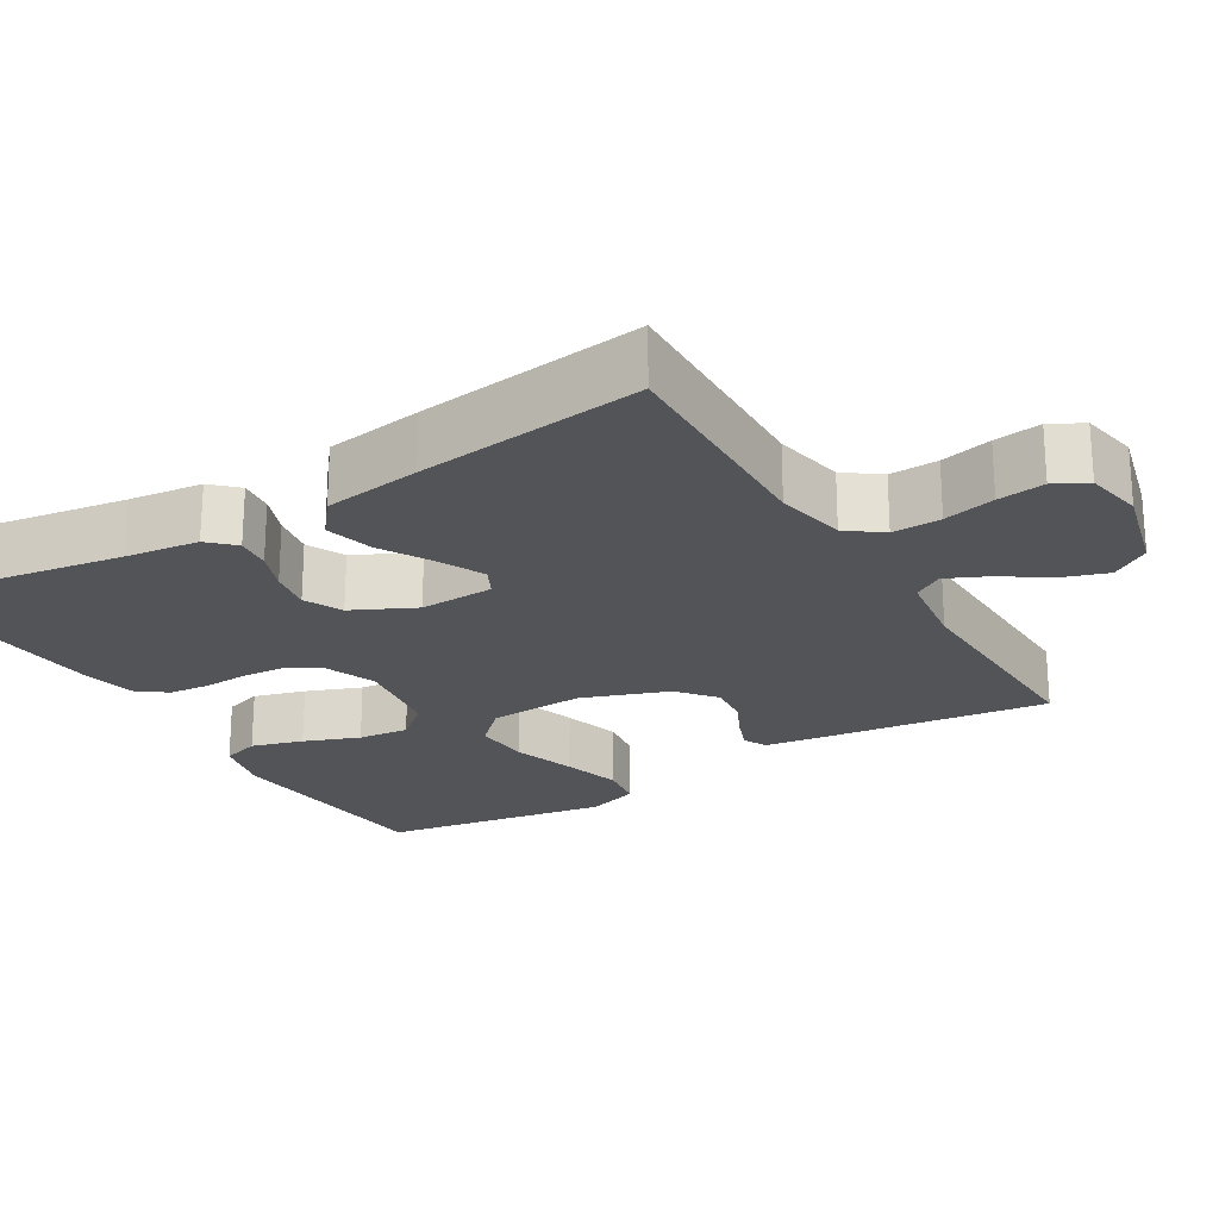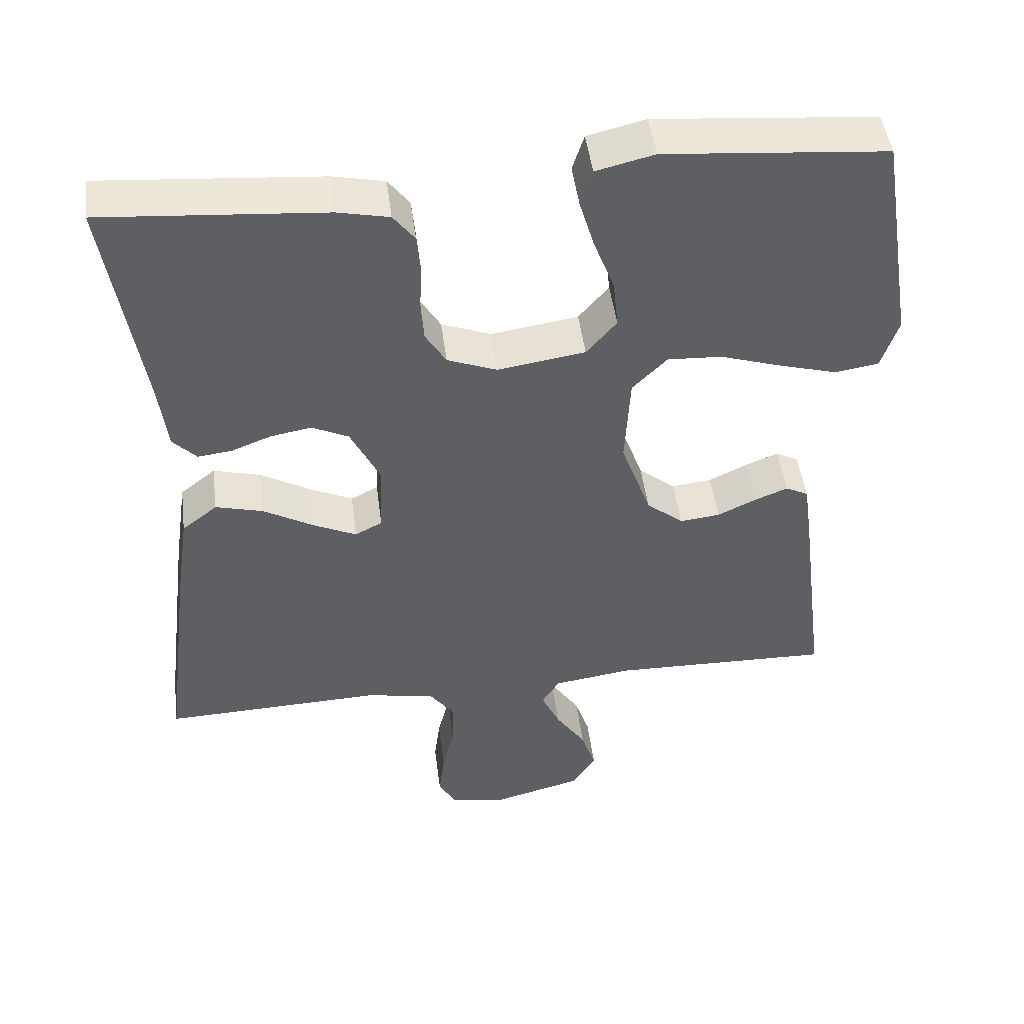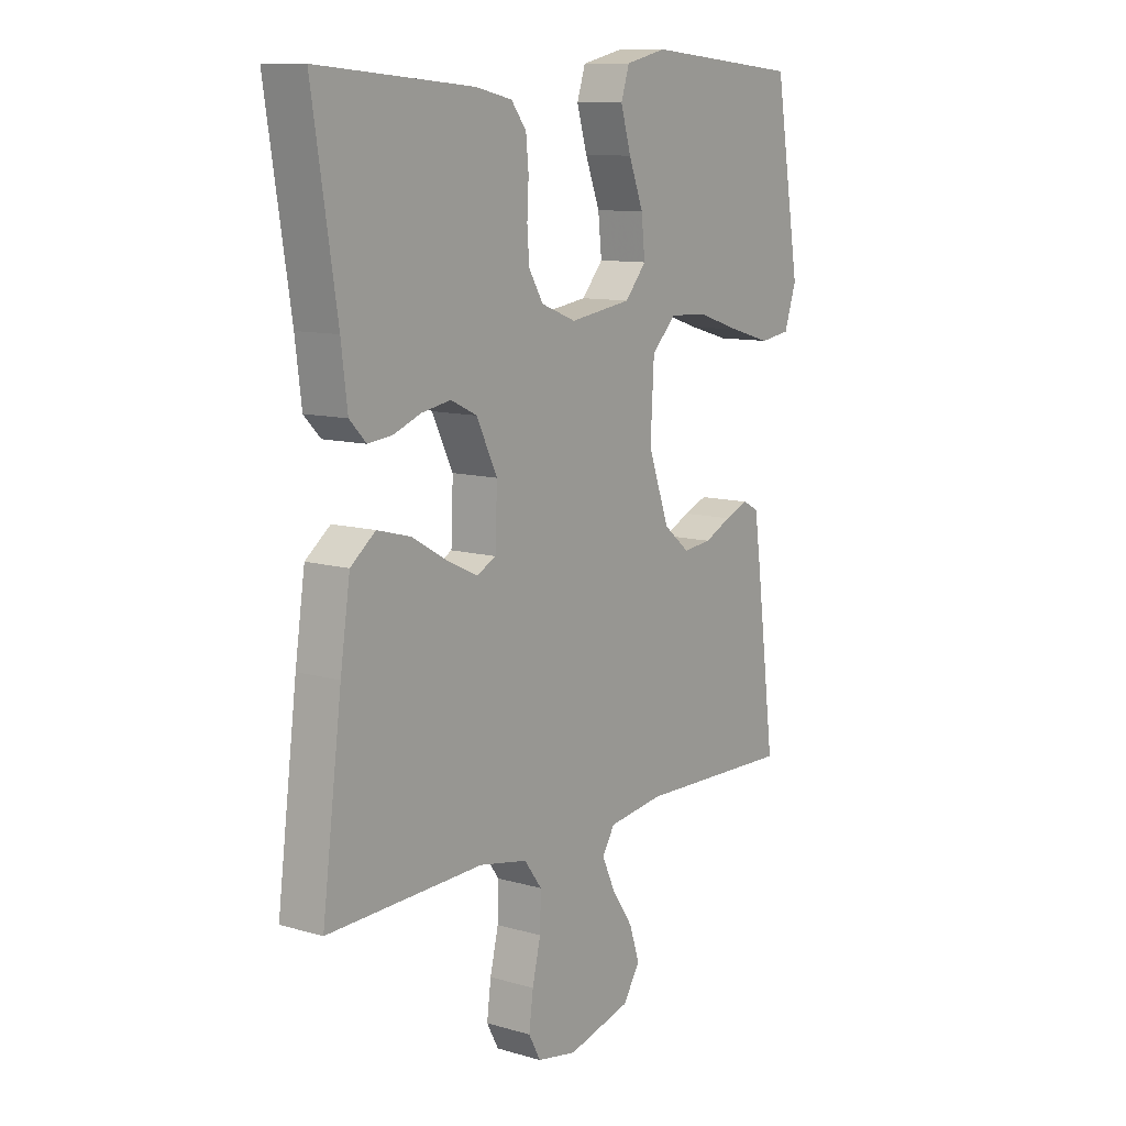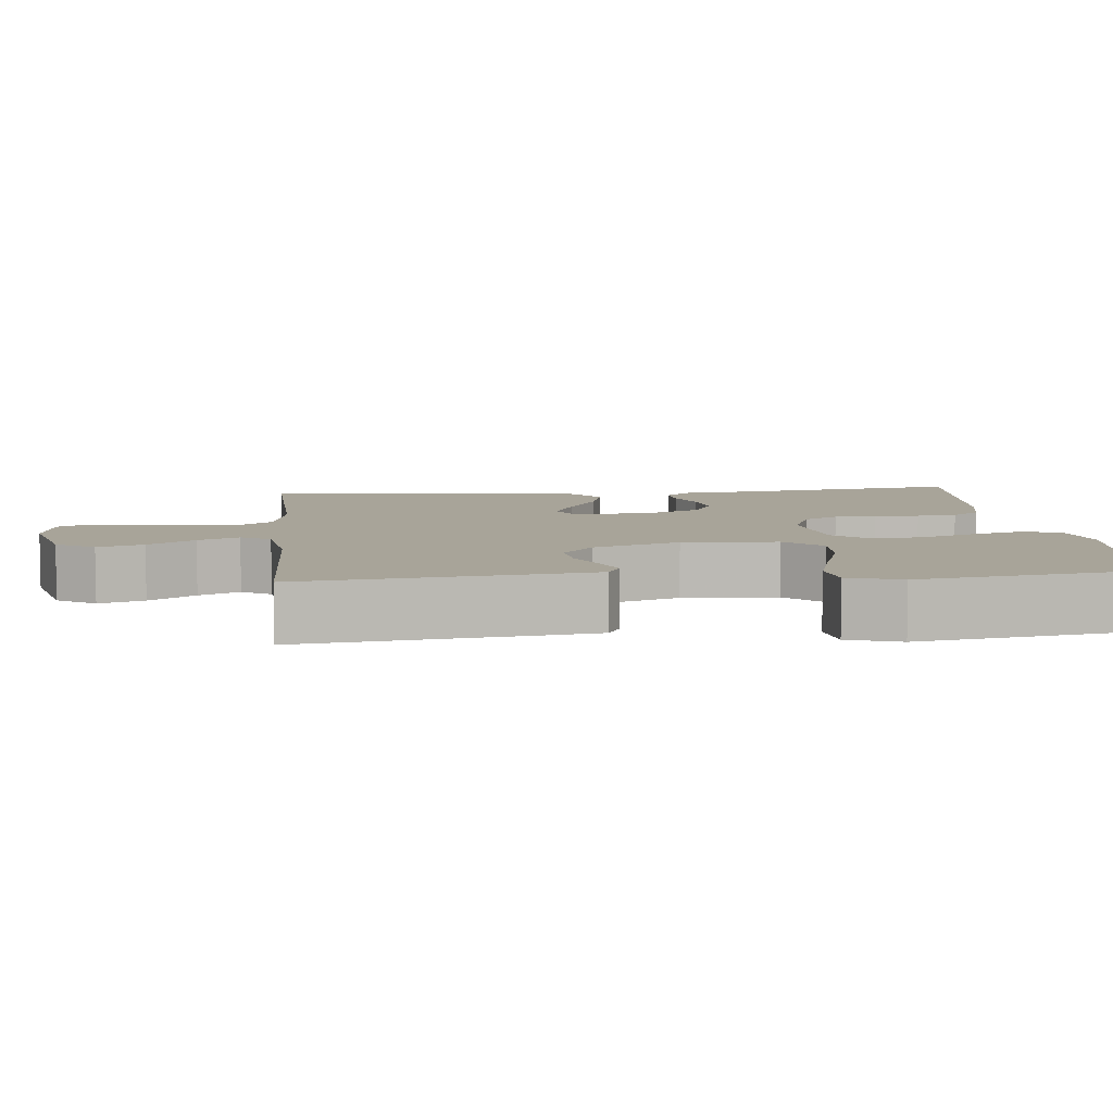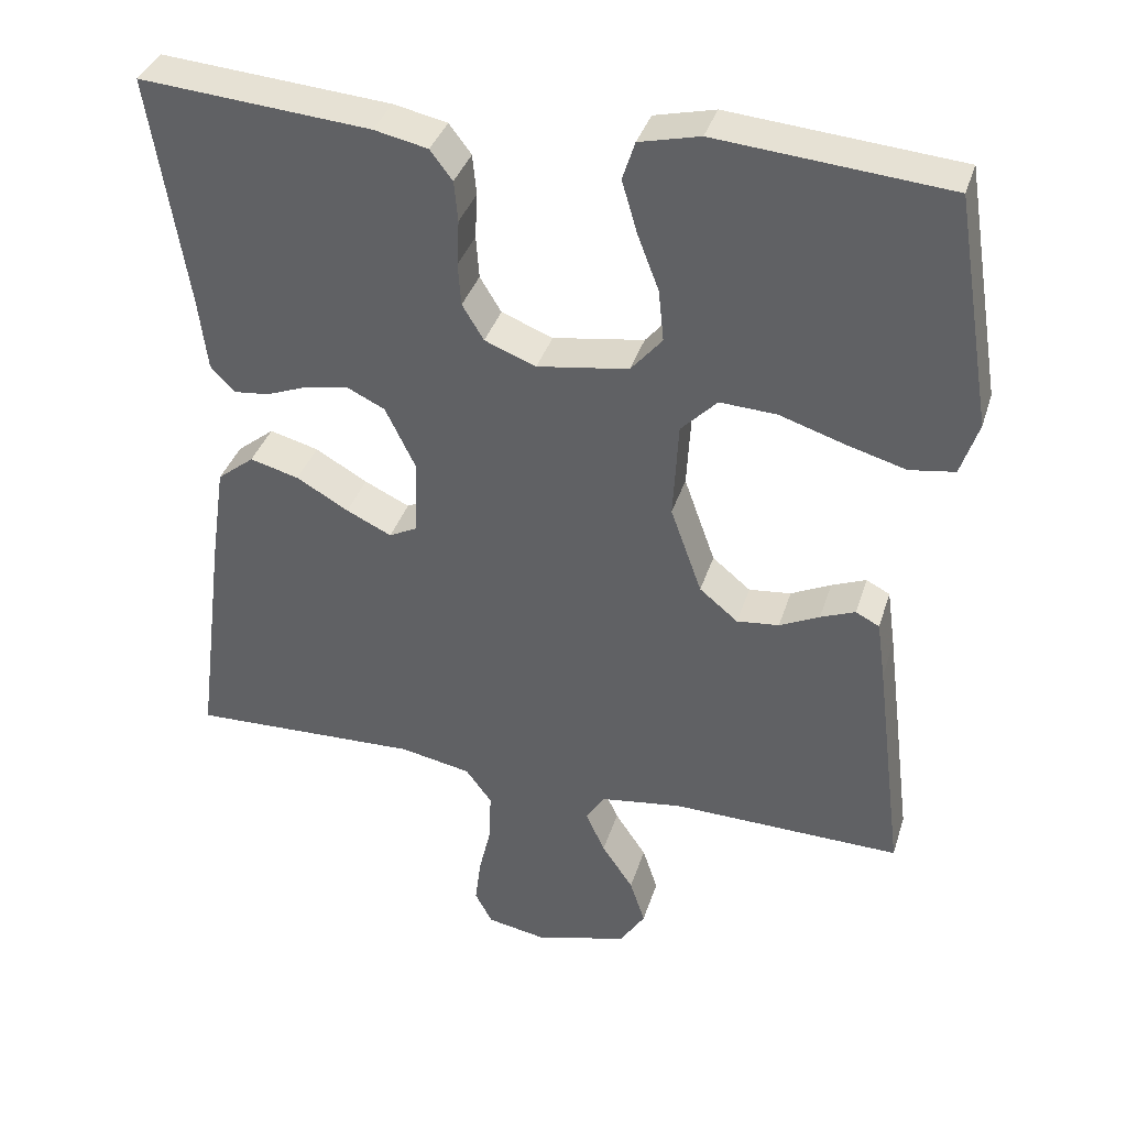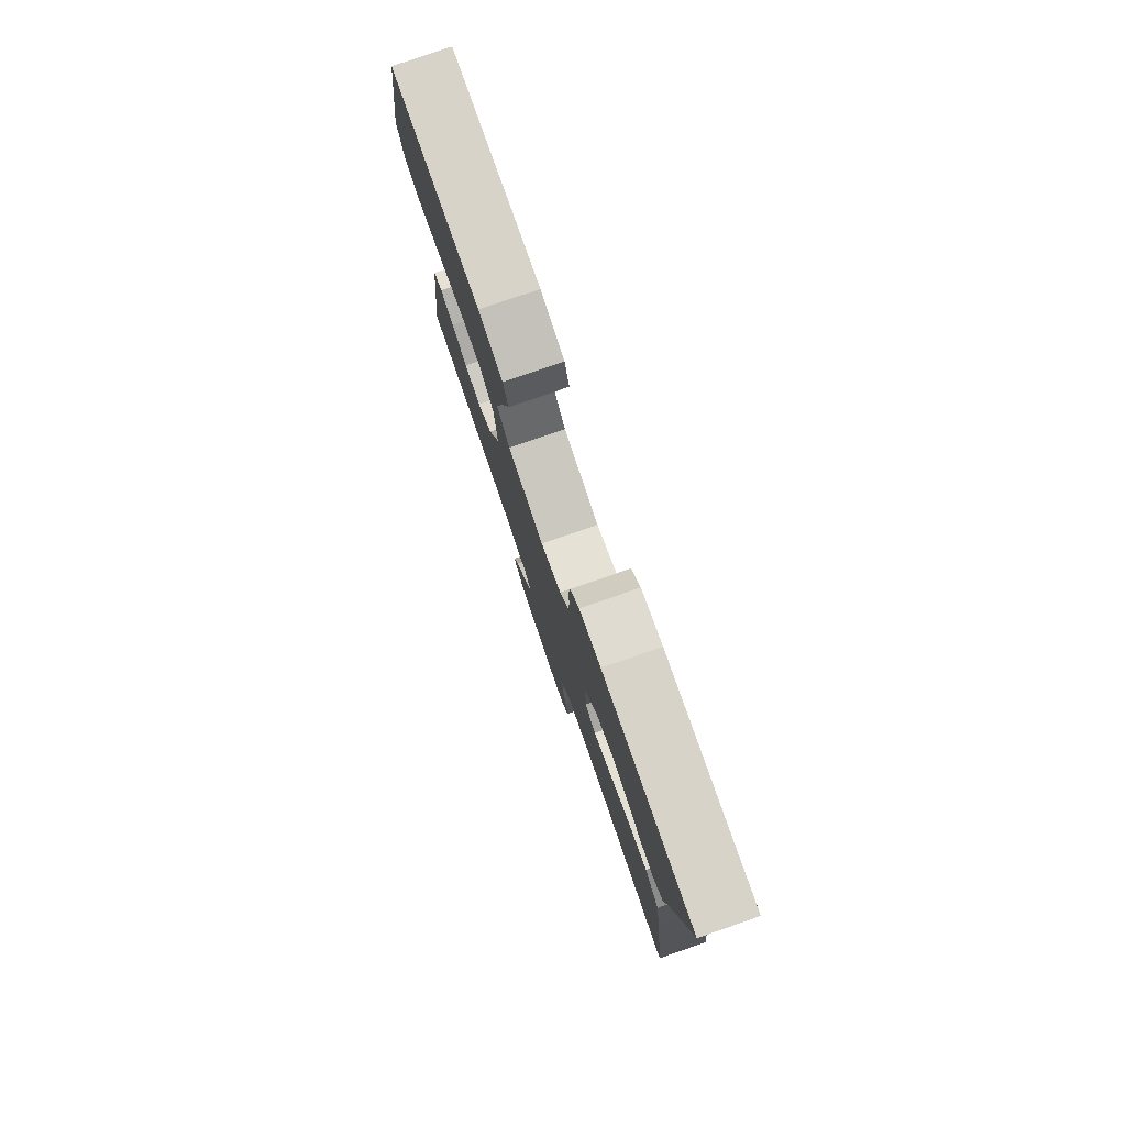
<metadata>
{"format":"obj","ext":"obj","renderer":"f3d","projection":"perspective","resolution":1024,"background":"white","views":[{"elev":-22.9,"azim":121.1,"up":"+Y"},{"elev":47.6,"azim":172.7,"up":"+Z"},{"elev":10.6,"azim":126.0,"up":"+Z"},{"elev":7.1,"azim":-95.7,"up":"+Y"},{"elev":36.8,"azim":-163.3,"up":"+Z"},{"elev":79.8,"azim":71.0,"up":"+Z"}]}
</metadata>
<code>
v -0.5 0.07 -0.5
v -0.462 0.07 -0.2
v -0.451 0.07 -0.122
v -0.42 0.07 -0.106
v -0.375 0.07 -0.124
v -0.323 0.07 -0.149
v -0.268 0.07 -0.155
v -0.218 0.07 -0.114
v -0.177 0.07 0
v -0.184 0.07 0.126
v -0.231 0.07 0.174
v -0.305 0.07 0.17
v -0.389 0.07 0.143
v -0.467 0.07 0.121
v -0.526 0.07 0.13
v -0.549 0.07 0.2
v -0.5 0.07 0.5
v -0.2 0.07 0.526
v -0.121 0.07 0.507
v -0.105 0.07 0.457
v -0.125 0.07 0.389
v -0.153 0.07 0.316
v -0.16 0.07 0.249
v -0.119 0.07 0.201
v 0 0.07 0.183
v 0.067 0.07 0.209
v 0.095 0.07 0.255
v 0.099 0.07 0.311
v 0.096 0.07 0.37
v 0.101 0.07 0.423
v 0.13 0.07 0.461
v 0.2 0.07 0.476
v 0.5 0.07 0.5
v 0.453 0.07 0.2
v 0.441 0.07 0.103
v 0.409 0.07 0.07
v 0.363 0.07 0.075
v 0.309 0.07 0.096
v 0.253 0.07 0.106
v 0.203 0.07 0.082
v 0.163 0.07 0
v 0.167 0.07 -0.098
v 0.204 0.07 -0.117
v 0.263 0.07 -0.089
v 0.331 0.07 -0.05
v 0.395 0.07 -0.033
v 0.443 0.07 -0.071
v 0.462 0.07 -0.2
v 0.5 0.07 -0.5
v 0.2 0.07 -0.49
v 0.107 0.07 -0.508
v 0.073 0.07 -0.554
v 0.075 0.07 -0.618
v 0.091 0.07 -0.686
v 0.099 0.07 -0.748
v 0.076 0.07 -0.791
v 0 0.07 -0.805
v -0.122 0.07 -0.773
v -0.155 0.07 -0.722
v -0.135 0.07 -0.662
v -0.094 0.07 -0.601
v -0.069 0.07 -0.547
v -0.093 0.07 -0.508
v -0.2 0.07 -0.493
v -0.5 0 -0.5
v -0.462 0 -0.2
v -0.451 0 -0.122
v -0.42 0 -0.106
v -0.375 0 -0.124
v -0.323 0 -0.149
v -0.268 0 -0.155
v -0.218 0 -0.114
v -0.177 0 0
v -0.184 0 0.126
v -0.231 0 0.174
v -0.305 0 0.17
v -0.389 0 0.143
v -0.467 0 0.121
v -0.526 0 0.13
v -0.549 0 0.2
v -0.5 0 0.5
v -0.2 0 0.526
v -0.121 0 0.507
v -0.105 0 0.457
v -0.125 0 0.389
v -0.153 0 0.316
v -0.16 0 0.249
v -0.119 0 0.201
v 0 0 0.183
v 0.067 0 0.209
v 0.095 0 0.255
v 0.099 0 0.311
v 0.096 0 0.37
v 0.101 0 0.423
v 0.13 0 0.461
v 0.2 0 0.476
v 0.5 0 0.5
v 0.453 0 0.2
v 0.441 0 0.103
v 0.409 0 0.07
v 0.363 0 0.075
v 0.309 0 0.096
v 0.253 0 0.106
v 0.203 0 0.082
v 0.163 0 0
v 0.167 0 -0.098
v 0.204 0 -0.117
v 0.263 0 -0.089
v 0.331 0 -0.05
v 0.395 0 -0.033
v 0.443 0 -0.071
v 0.462 0 -0.2
v 0.5 0 -0.5
v 0.2 0 -0.49
v 0.107 0 -0.508
v 0.073 0 -0.554
v 0.075 0 -0.618
v 0.091 0 -0.686
v 0.099 0 -0.748
v 0.076 0 -0.791
v 0 0 -0.805
v -0.122 0 -0.773
v -0.155 0 -0.722
v -0.135 0 -0.662
v -0.094 0 -0.601
v -0.069 0 -0.547
v -0.093 0 -0.508
v -0.2 0 -0.493
f 59 60 61
f 58 59 61
f 57 58 61
f 56 57 61
f 55 56 61
f 54 55 61
f 53 54 61
f 52 53 61 62
f 51 52 62 63
f 48 49 50
f 47 48 50
f 46 47 50
f 45 46 50
f 44 45 50
f 51 63 64
f 50 51 64
f 44 50 64
f 43 44 64
f 36 37 38
f 35 36 38
f 34 35 38
f 34 38 39
f 33 34 39
f 32 33 39
f 31 32 39
f 30 31 39
f 29 30 39
f 28 29 39
f 27 28 39 40
f 20 21 22
f 19 20 22
f 18 19 22
f 17 18 22
f 16 17 22
f 15 16 22
f 14 15 22
f 13 14 22
f 12 13 22
f 11 12 22 23
f 10 11 23 24
f 4 5 6
f 3 4 6
f 2 3 6
f 1 2 6
f 64 1 6
f 64 6 7
f 64 7 8
f 43 64 8
f 42 43 8
f 41 42 8 9
f 26 27 40 41
f 25 26 41 9
f 9 10 24 25
f 125 124 123
f 125 123 122
f 125 122 121
f 125 121 120
f 125 120 119
f 125 119 118
f 125 118 117
f 126 125 117 116
f 127 126 116 115
f 114 113 112
f 114 112 111
f 114 111 110
f 114 110 109
f 114 109 108
f 128 127 115
f 128 115 114
f 128 114 108
f 128 108 107
f 102 101 100
f 102 100 99
f 102 99 98
f 103 102 98
f 103 98 97
f 103 97 96
f 103 96 95
f 103 95 94
f 103 94 93
f 103 93 92
f 104 103 92 91
f 86 85 84
f 86 84 83
f 86 83 82
f 86 82 81
f 86 81 80
f 86 80 79
f 86 79 78
f 86 78 77
f 86 77 76
f 87 86 76 75
f 88 87 75 74
f 70 69 68
f 70 68 67
f 70 67 66
f 70 66 65
f 70 65 128
f 71 70 128
f 72 71 128
f 72 128 107
f 72 107 106
f 73 72 106 105
f 105 104 91 90
f 73 105 90 89
f 89 88 74 73
f 1 65 66 2
f 2 66 67 3
f 3 67 68 4
f 4 68 69 5
f 5 69 70 6
f 6 70 71 7
f 7 71 72 8
f 8 72 73 9
f 9 73 74 10
f 10 74 75 11
f 11 75 76 12
f 12 76 77 13
f 13 77 78 14
f 14 78 79 15
f 15 79 80 16
f 16 80 81 17
f 17 81 82 18
f 18 82 83 19
f 19 83 84 20
f 20 84 85 21
f 21 85 86 22
f 22 86 87 23
f 23 87 88 24
f 24 88 89 25
f 25 89 90 26
f 26 90 91 27
f 27 91 92 28
f 28 92 93 29
f 29 93 94 30
f 30 94 95 31
f 31 95 96 32
f 32 96 97 33
f 33 97 98 34
f 34 98 99 35
f 35 99 100 36
f 36 100 101 37
f 37 101 102 38
f 38 102 103 39
f 39 103 104 40
f 40 104 105 41
f 41 105 106 42
f 42 106 107 43
f 43 107 108 44
f 44 108 109 45
f 45 109 110 46
f 46 110 111 47
f 47 111 112 48
f 48 112 113 49
f 49 113 114 50
f 50 114 115 51
f 51 115 116 52
f 52 116 117 53
f 53 117 118 54
f 54 118 119 55
f 55 119 120 56
f 56 120 121 57
f 57 121 122 58
f 58 122 123 59
f 59 123 124 60
f 60 124 125 61
f 61 125 126 62
f 62 126 127 63
f 63 127 128 64
f 64 128 65 1

</code>
